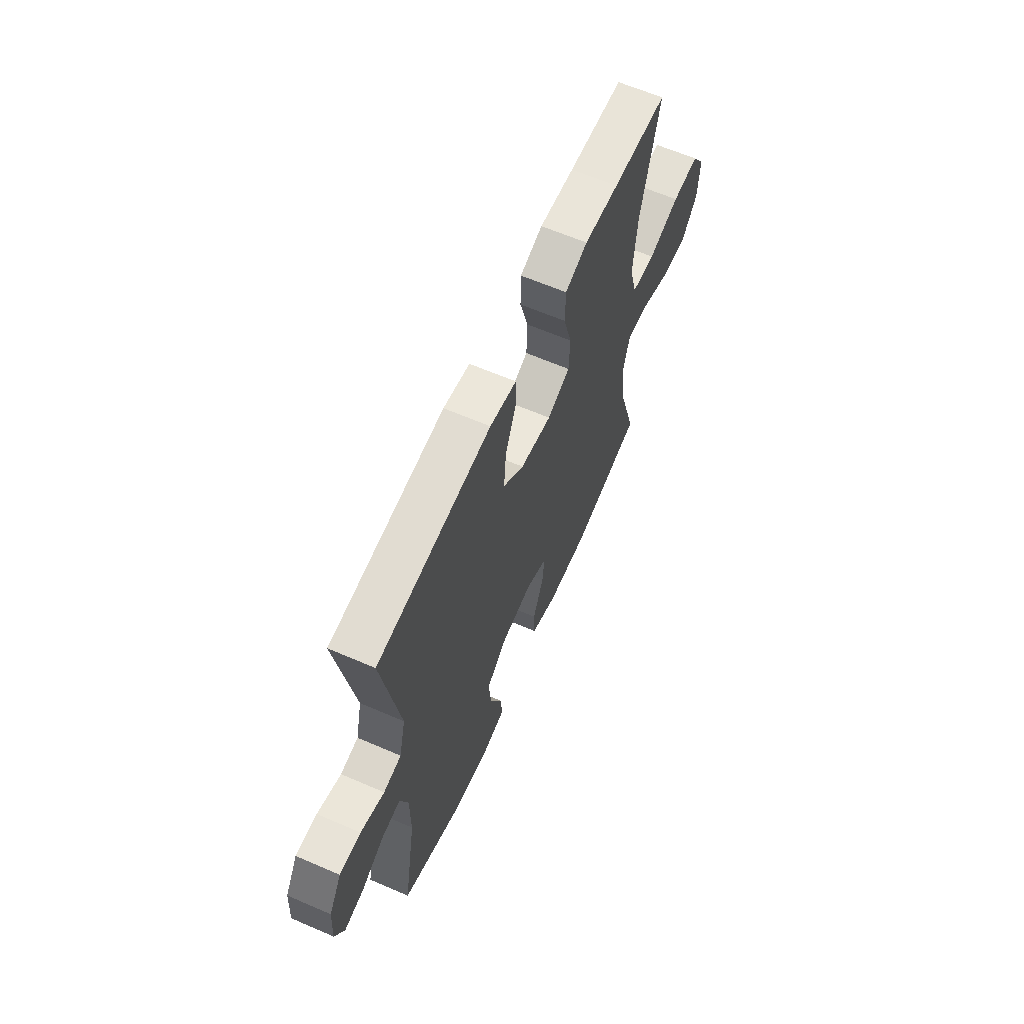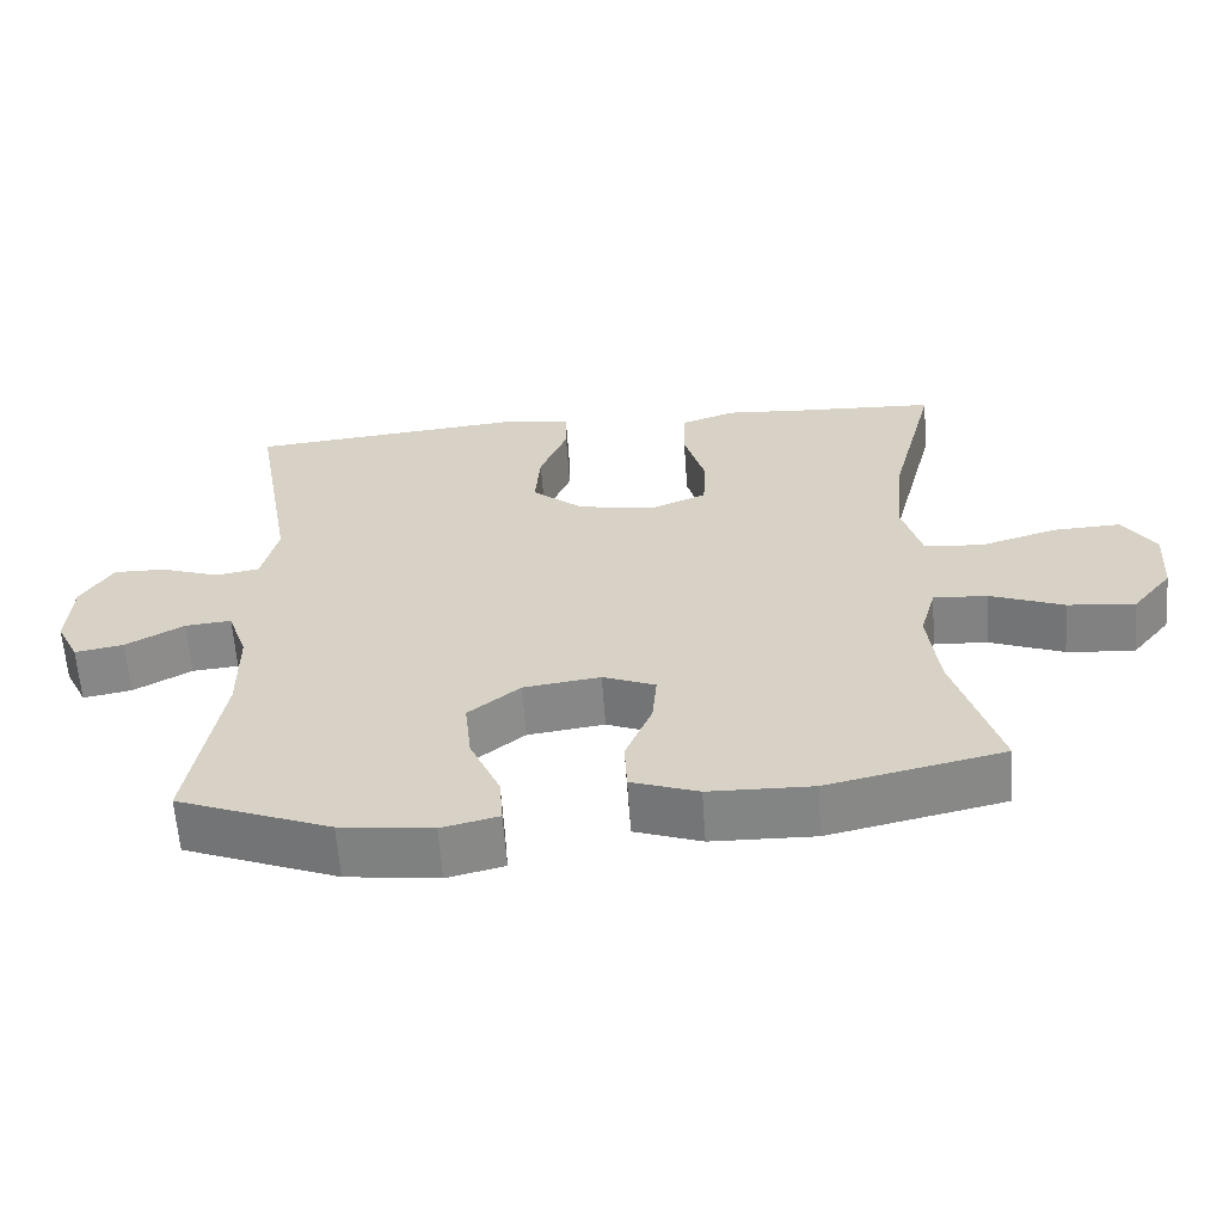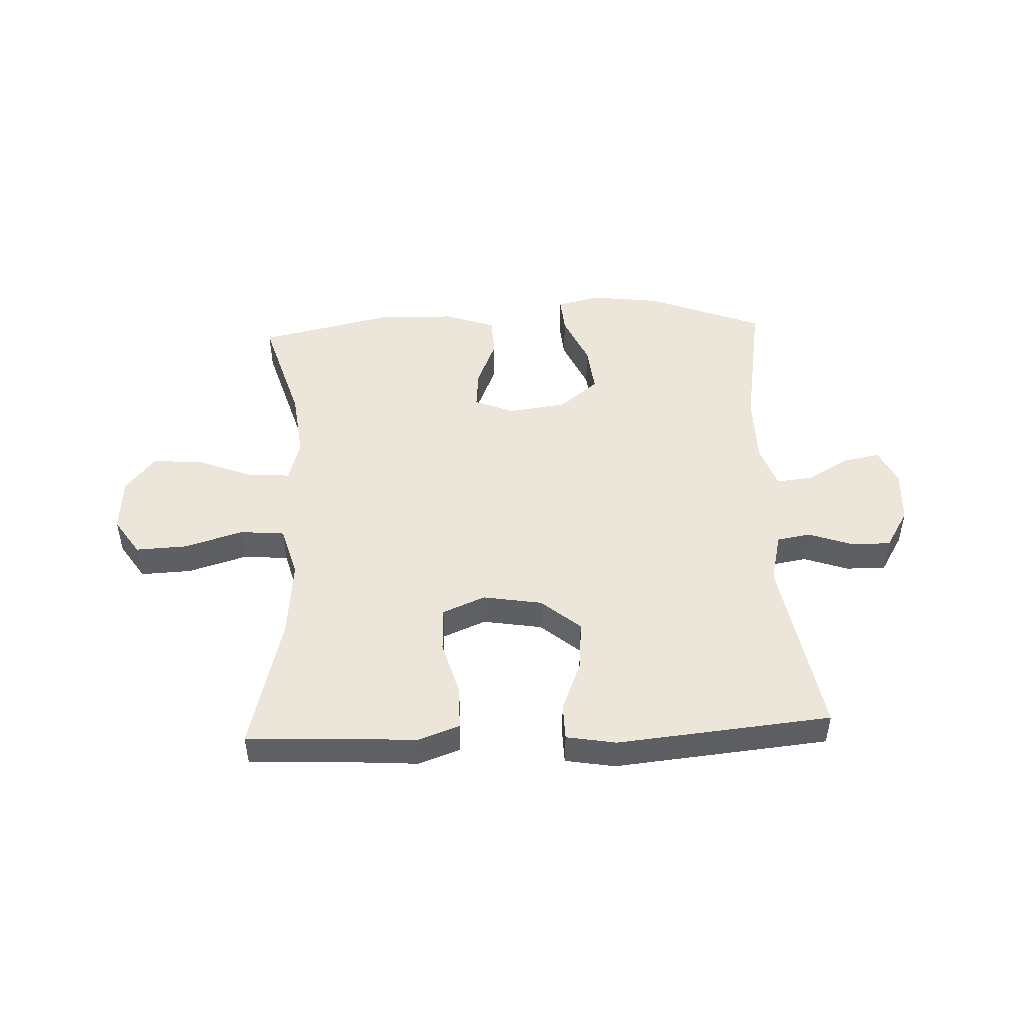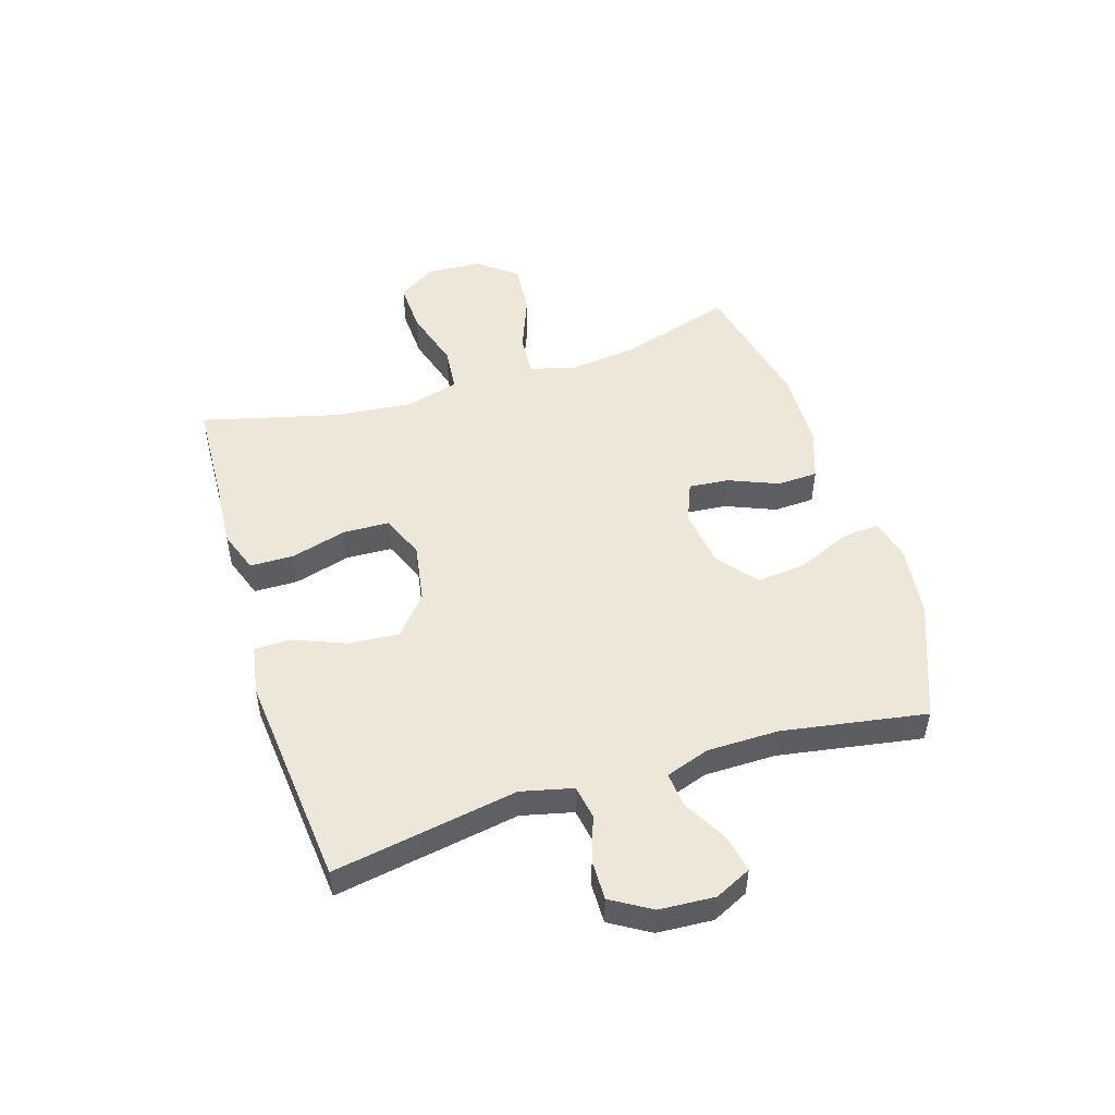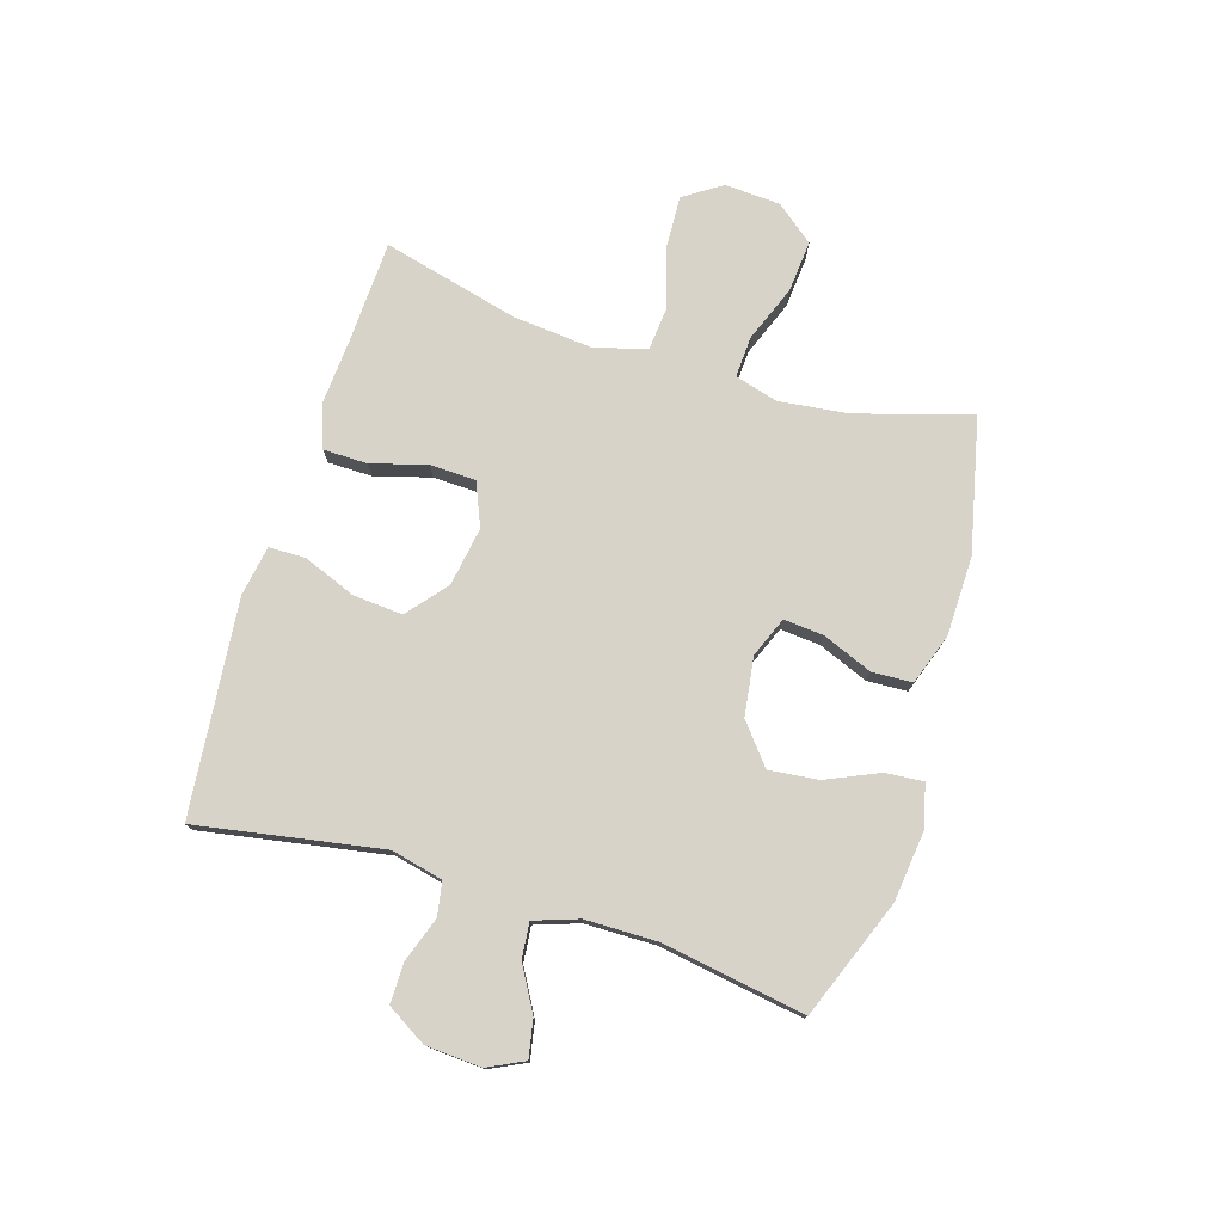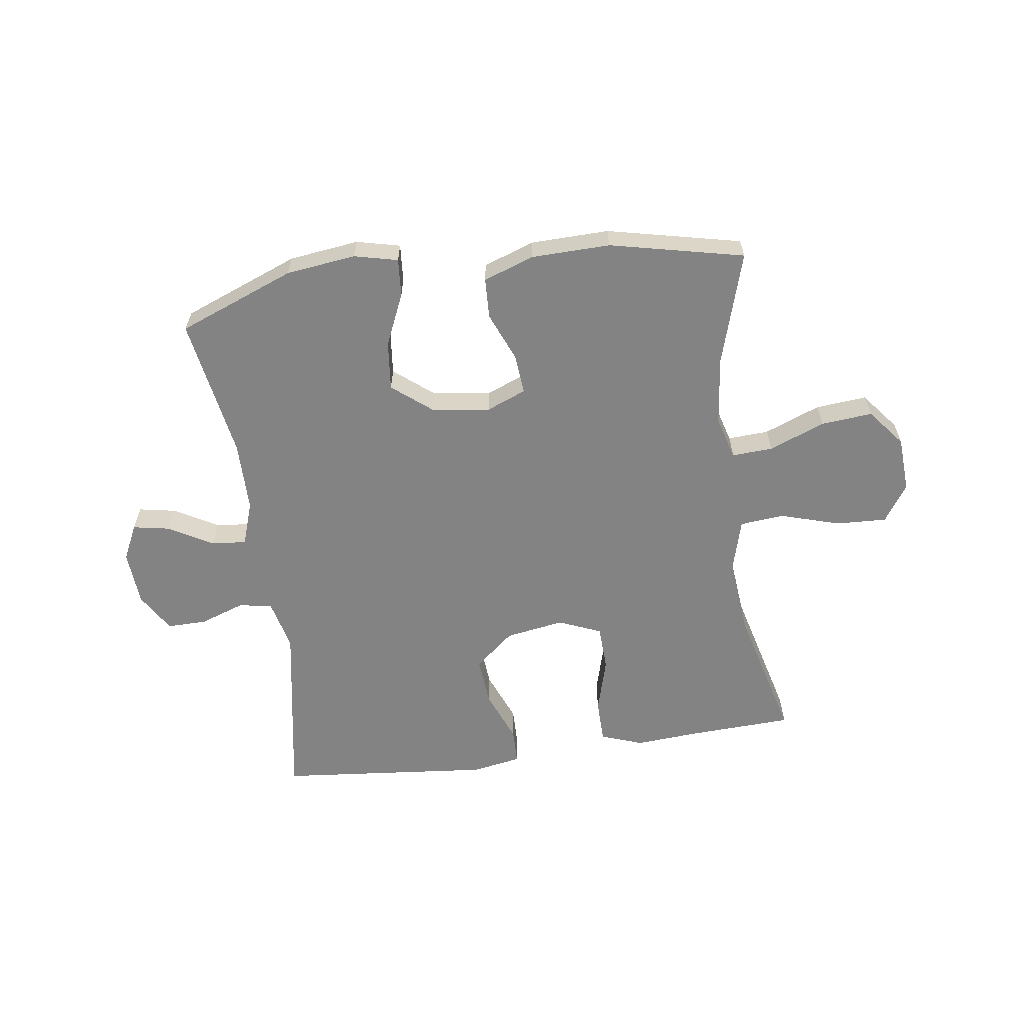
<metadata>
{"format":"obj","ext":"obj","renderer":"f3d","projection":"perspective","resolution":1024,"background":"white","views":[{"elev":63.3,"azim":113.6,"up":"+Z"},{"elev":-61.5,"azim":-176.0,"up":"+Z"},{"elev":47.9,"azim":-2.5,"up":"+Y"},{"elev":50.2,"azim":72.7,"up":"+Y"},{"elev":76.6,"azim":107.0,"up":"+Y"},{"elev":-61.0,"azim":-172.0,"up":"+Y"}]}
</metadata>
<code>
v 0.5 0.07 0.5
v 0.445 0.07 0.182
v 0.466 0.07 0.093
v 0.524 0.07 0.083
v 0.601 0.07 0.11
v 0.67 0.07 0.111
v 0.711 0.07 0.043
v 0.717 0.07 -0.053
v 0.687 0.07 -0.115
v 0.623 0.07 -0.103
v 0.547 0.07 -0.06
v 0.486 0.07 -0.054
v 0.46 0.07 -0.13
v 0.459 0.07 -0.253
v 0.5 0.07 -0.5
v 0.298 0.07 -0.579
v 0.177 0.07 -0.594
v 0.102 0.07 -0.576
v 0.107 0.07 -0.511
v 0.147 0.07 -0.42
v 0.156 0.07 -0.335
v 0.088 0.07 -0.28
v -0.013 0.07 -0.266
v -0.082 0.07 -0.294
v -0.076 0.07 -0.363
v -0.041 0.07 -0.448
v -0.044 0.07 -0.518
v -0.132 0.07 -0.549
v -0.268 0.07 -0.552
v -0.5 0.07 -0.5
v -0.441 0.07 -0.304
v -0.427 0.07 -0.185
v -0.448 0.07 -0.11
v -0.519 0.07 -0.114
v -0.616 0.07 -0.152
v -0.705 0.07 -0.16
v -0.757 0.07 -0.095
v -0.763 0.07 0.001
v -0.72 0.07 0.066
v -0.632 0.07 0.062
v -0.529 0.07 0.031
v -0.452 0.07 0.038
v -0.427 0.07 0.128
v -0.44 0.07 0.265
v -0.5 0.07 0.5
v -0.321 0.07 0.508
v -0.208 0.07 0.516
v -0.135 0.07 0.49
v -0.134 0.07 0.414
v -0.161 0.07 0.318
v -0.158 0.07 0.239
v -0.084 0.07 0.208
v 0.018 0.07 0.225
v 0.086 0.07 0.282
v 0.079 0.07 0.368
v 0.043 0.07 0.458
v 0.044 0.07 0.521
v 0.13 0.07 0.536
v 0.5 0 0.5
v 0.445 0 0.182
v 0.466 0 0.093
v 0.524 0 0.083
v 0.601 0 0.11
v 0.67 0 0.111
v 0.711 0 0.043
v 0.717 0 -0.053
v 0.687 0 -0.115
v 0.623 0 -0.103
v 0.547 0 -0.06
v 0.486 0 -0.054
v 0.46 0 -0.13
v 0.459 0 -0.253
v 0.5 0 -0.5
v 0.298 0 -0.579
v 0.177 0 -0.594
v 0.102 0 -0.576
v 0.107 0 -0.511
v 0.147 0 -0.42
v 0.156 0 -0.335
v 0.088 0 -0.28
v -0.013 0 -0.266
v -0.082 0 -0.294
v -0.076 0 -0.363
v -0.041 0 -0.448
v -0.044 0 -0.518
v -0.132 0 -0.549
v -0.268 0 -0.552
v -0.5 0 -0.5
v -0.441 0 -0.304
v -0.427 0 -0.185
v -0.448 0 -0.11
v -0.519 0 -0.114
v -0.616 0 -0.152
v -0.705 0 -0.16
v -0.757 0 -0.095
v -0.763 0 0.001
v -0.72 0 0.066
v -0.632 0 0.062
v -0.529 0 0.031
v -0.452 0 0.038
v -0.427 0 0.128
v -0.44 0 0.265
v -0.5 0 0.5
v -0.321 0 0.508
v -0.208 0 0.516
v -0.135 0 0.49
v -0.134 0 0.414
v -0.161 0 0.318
v -0.158 0 0.239
v -0.084 0 0.208
v 0.018 0 0.225
v 0.086 0 0.282
v 0.079 0 0.368
v 0.043 0 0.458
v 0.044 0 0.521
v 0.13 0 0.536
f 58 1 2
f 57 58 2
f 56 57 2
f 55 56 2
f 54 55 2 3
f 53 54 3
f 52 53 3
f 48 49 50
f 47 48 50
f 46 47 50
f 46 50 51
f 45 46 51
f 44 45 51
f 43 44 51 52
f 39 40 41
f 38 39 41
f 37 38 41
f 36 37 41
f 35 36 41
f 34 35 41
f 33 34 41 42
f 43 52 3
f 42 43 3
f 33 42 3
f 32 33 3
f 29 30 31
f 28 29 31
f 27 28 31
f 26 27 31
f 25 26 31
f 18 19 20
f 17 18 20
f 16 17 20
f 15 16 20
f 14 15 20
f 13 14 20 21
f 12 13 21 22
f 9 10 11
f 8 9 11
f 7 8 11
f 6 7 11
f 5 6 11
f 4 5 11
f 4 11 12
f 12 22 23
f 4 12 23
f 3 4 23
f 24 25 31 32
f 3 23 24 32
f 60 59 116
f 60 116 115
f 60 115 114
f 60 114 113
f 61 60 113 112
f 61 112 111
f 61 111 110
f 108 107 106
f 108 106 105
f 108 105 104
f 109 108 104
f 109 104 103
f 109 103 102
f 110 109 102 101
f 99 98 97
f 99 97 96
f 99 96 95
f 99 95 94
f 99 94 93
f 99 93 92
f 100 99 92 91
f 61 110 101
f 61 101 100
f 61 100 91
f 61 91 90
f 89 88 87
f 89 87 86
f 89 86 85
f 89 85 84
f 89 84 83
f 78 77 76
f 78 76 75
f 78 75 74
f 78 74 73
f 78 73 72
f 79 78 72 71
f 80 79 71 70
f 69 68 67
f 69 67 66
f 69 66 65
f 69 65 64
f 69 64 63
f 69 63 62
f 70 69 62
f 81 80 70
f 81 70 62
f 81 62 61
f 90 89 83 82
f 90 82 81 61
f 1 59 60 2
f 2 60 61 3
f 3 61 62 4
f 4 62 63 5
f 5 63 64 6
f 6 64 65 7
f 7 65 66 8
f 8 66 67 9
f 9 67 68 10
f 10 68 69 11
f 11 69 70 12
f 12 70 71 13
f 13 71 72 14
f 14 72 73 15
f 15 73 74 16
f 16 74 75 17
f 17 75 76 18
f 18 76 77 19
f 19 77 78 20
f 20 78 79 21
f 21 79 80 22
f 22 80 81 23
f 23 81 82 24
f 24 82 83 25
f 25 83 84 26
f 26 84 85 27
f 27 85 86 28
f 28 86 87 29
f 29 87 88 30
f 30 88 89 31
f 31 89 90 32
f 32 90 91 33
f 33 91 92 34
f 34 92 93 35
f 35 93 94 36
f 36 94 95 37
f 37 95 96 38
f 38 96 97 39
f 39 97 98 40
f 40 98 99 41
f 41 99 100 42
f 42 100 101 43
f 43 101 102 44
f 44 102 103 45
f 45 103 104 46
f 46 104 105 47
f 47 105 106 48
f 48 106 107 49
f 49 107 108 50
f 50 108 109 51
f 51 109 110 52
f 52 110 111 53
f 53 111 112 54
f 54 112 113 55
f 55 113 114 56
f 56 114 115 57
f 57 115 116 58
f 58 116 59 1

</code>
